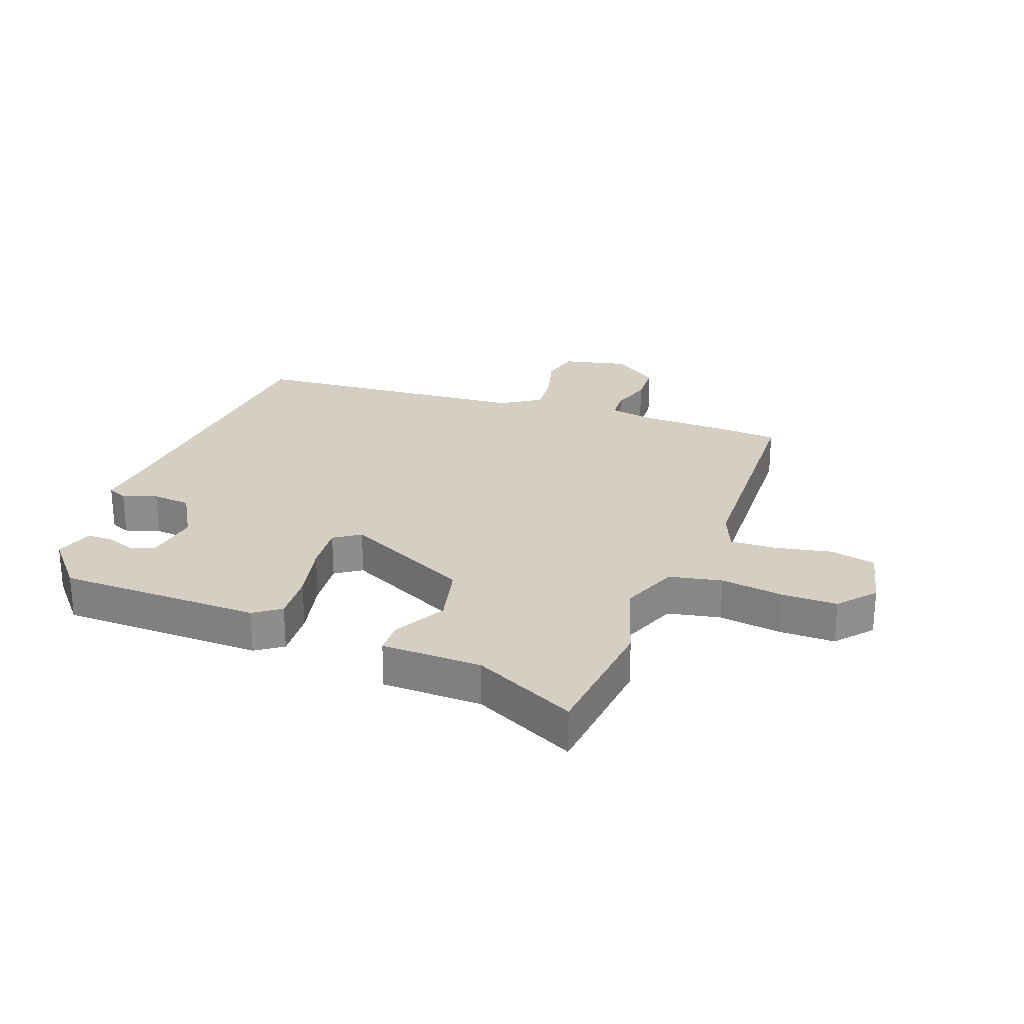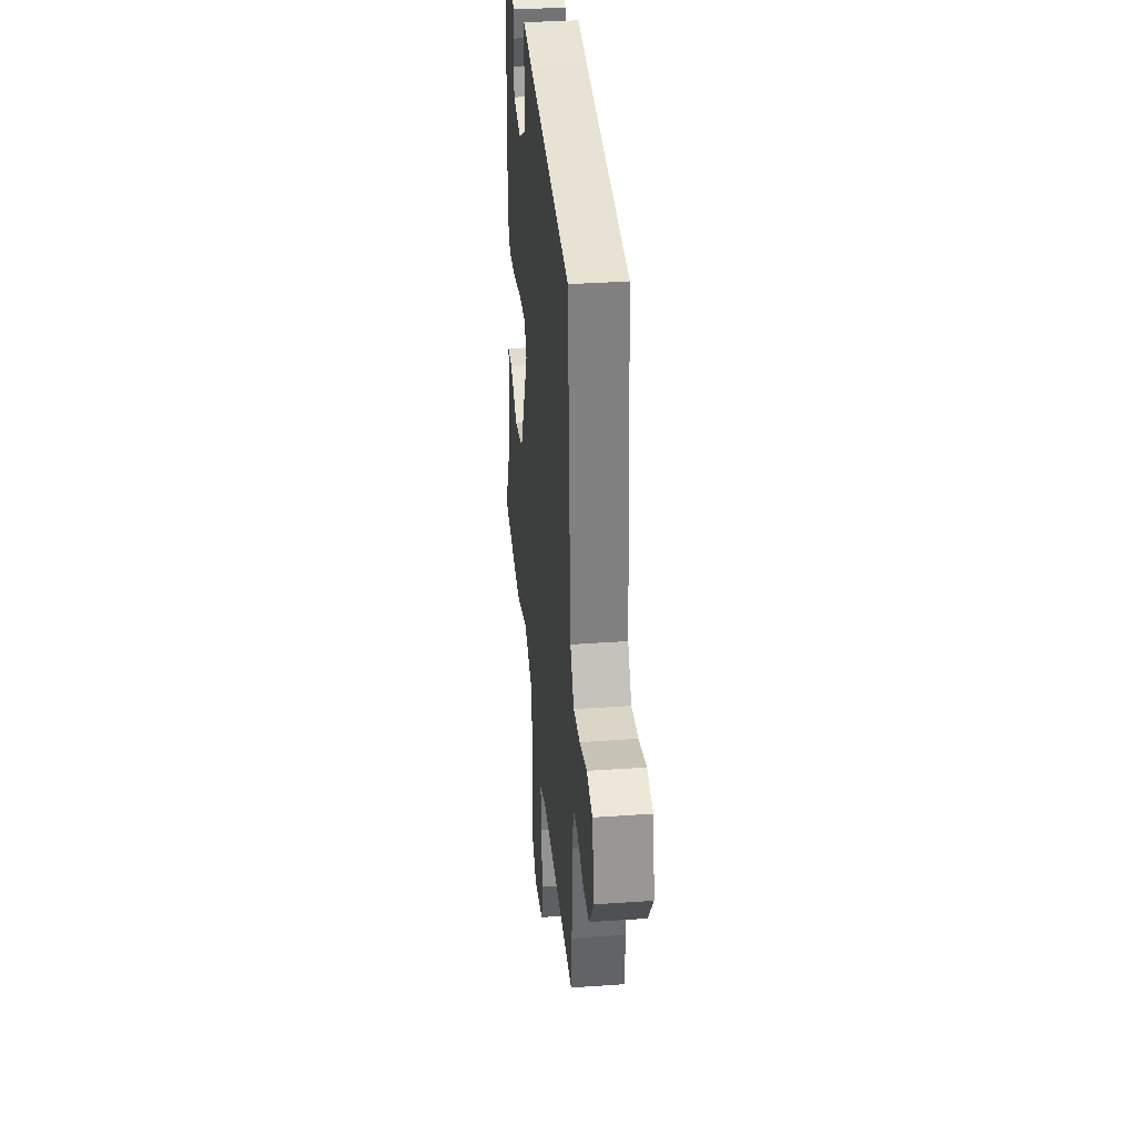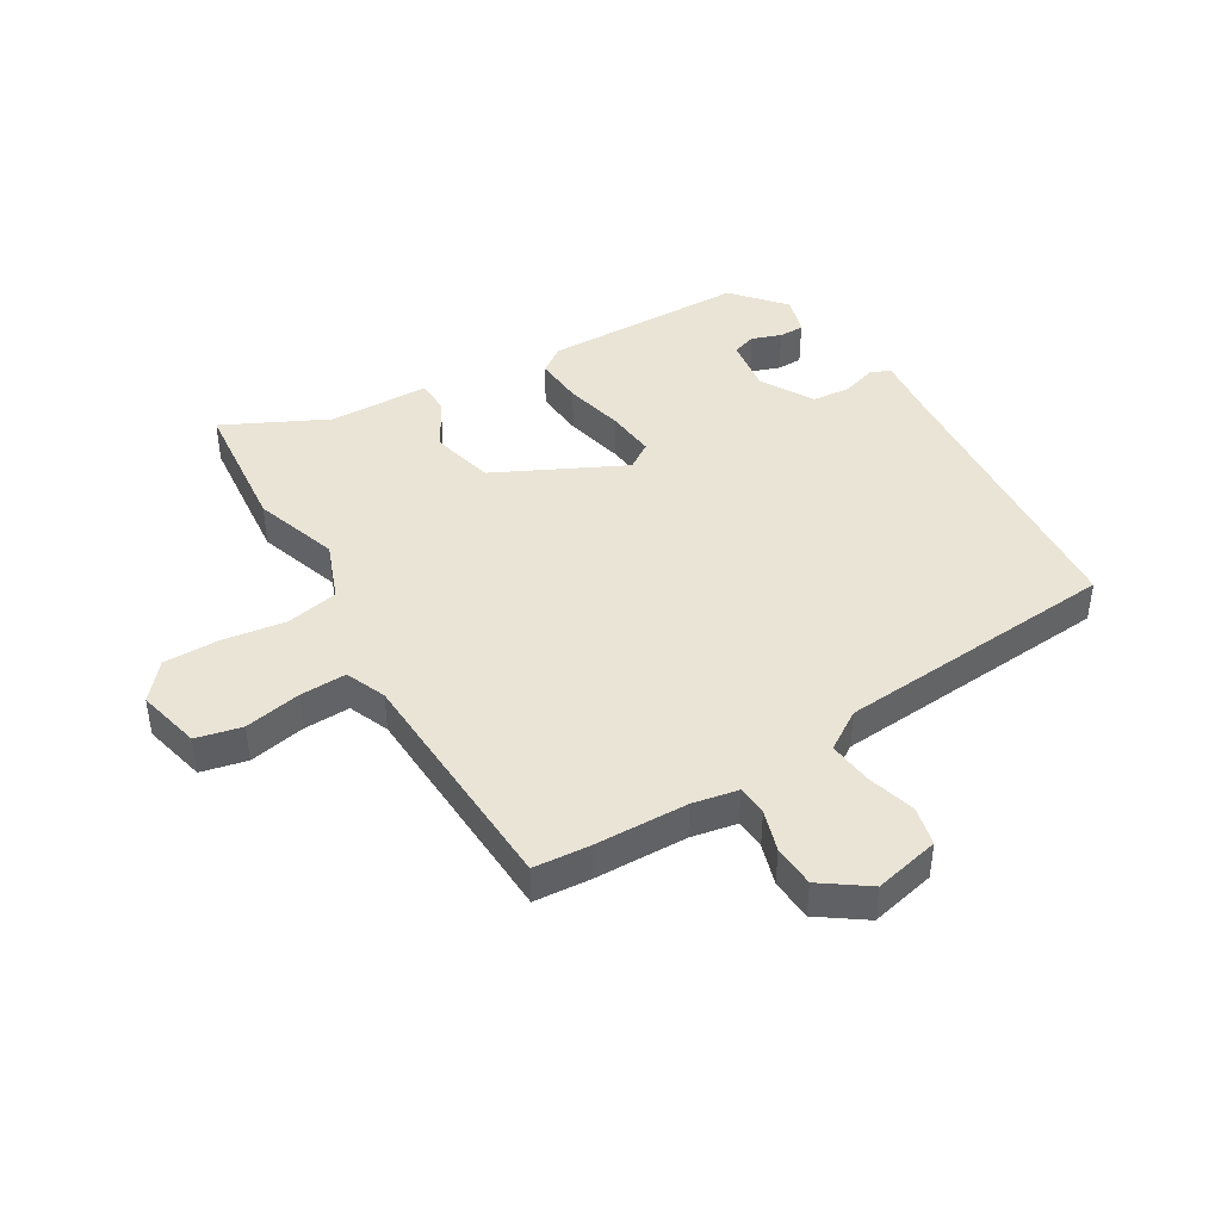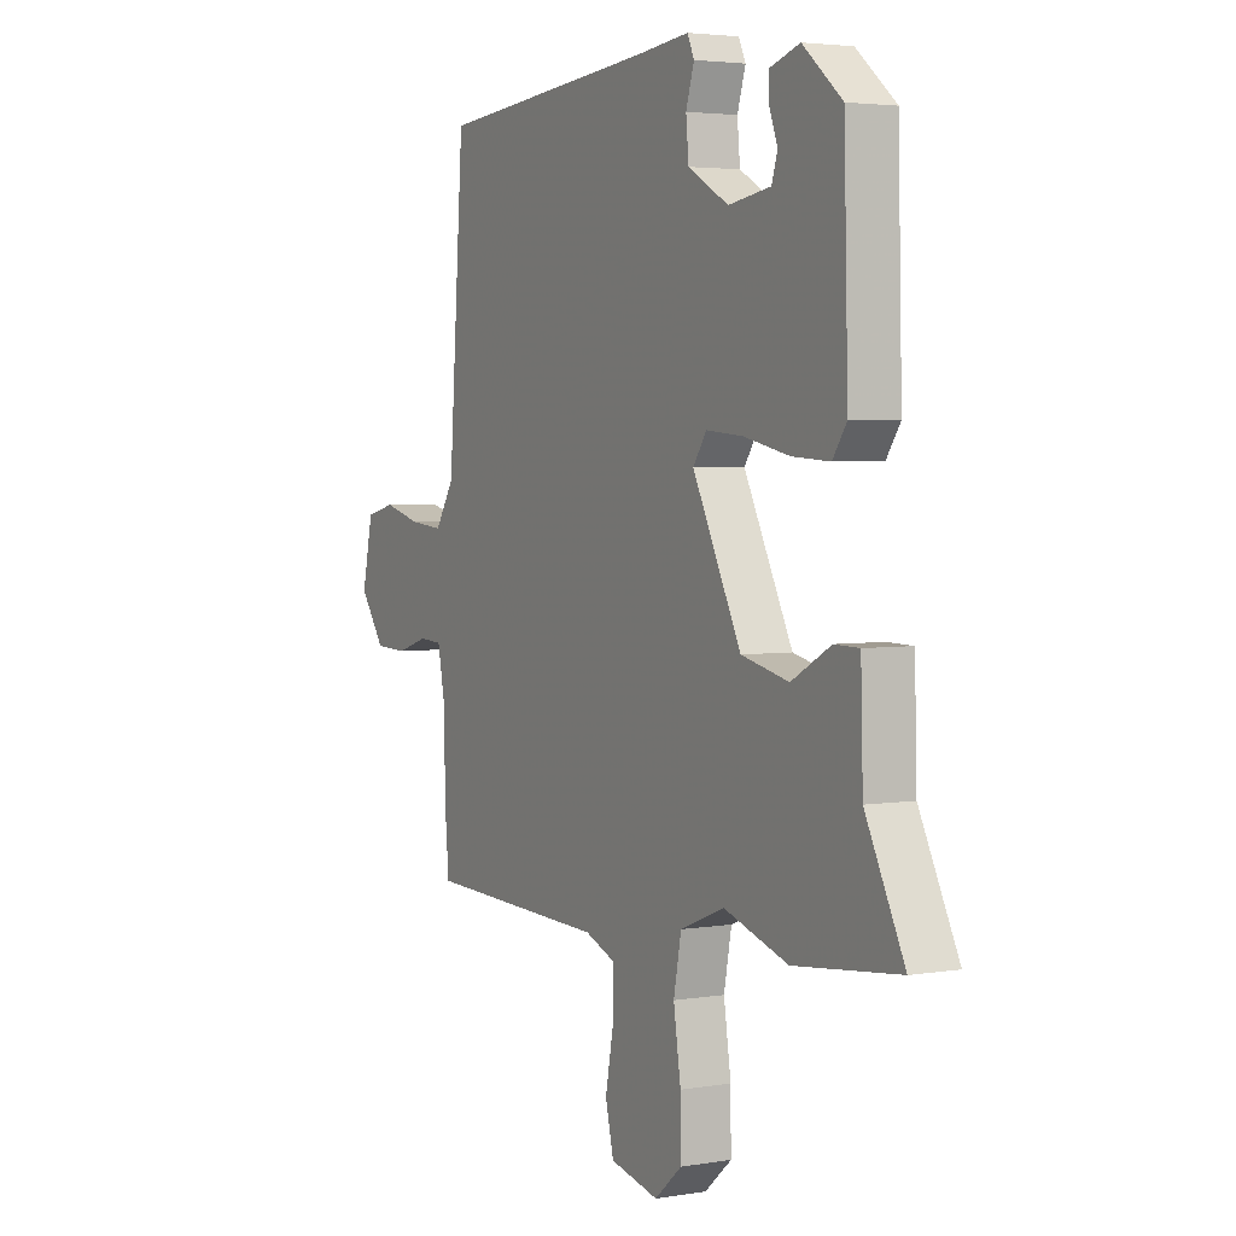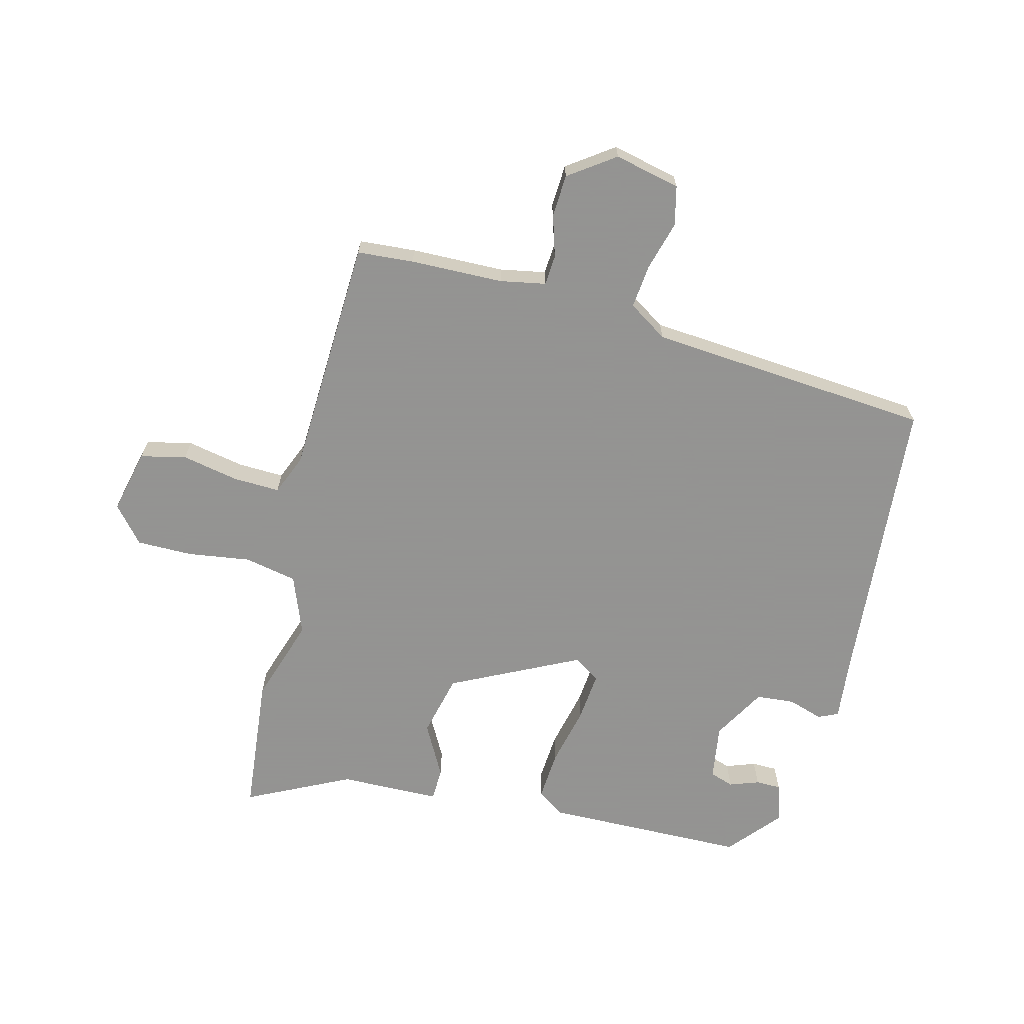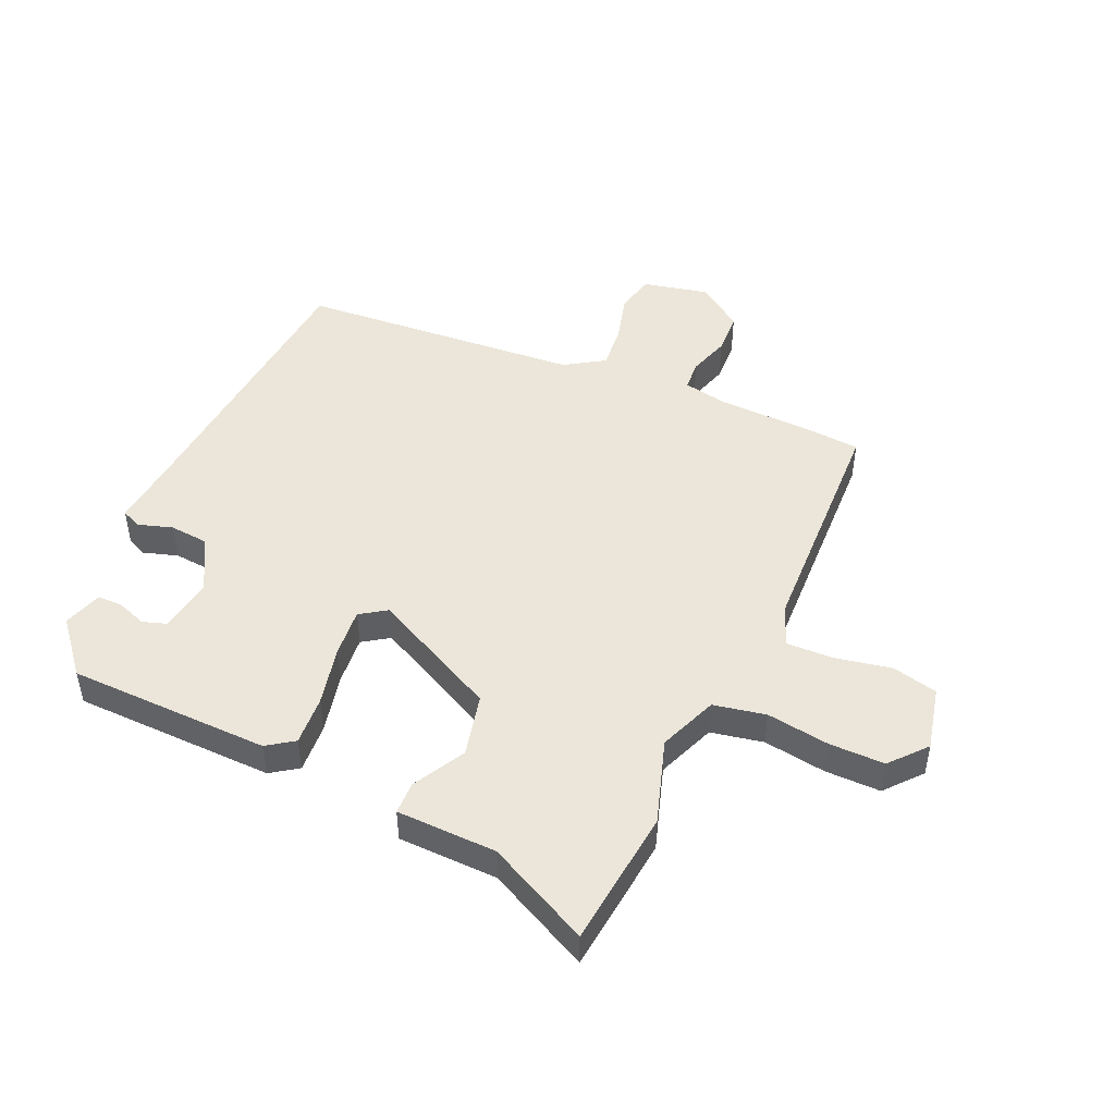
<metadata>
{"format":"obj","ext":"obj","renderer":"f3d","projection":"perspective","resolution":1024,"background":"white","views":[{"elev":25.5,"azim":109.8,"up":"+Y"},{"elev":34.5,"azim":-95.4,"up":"+Z"},{"elev":42.7,"azim":-121.5,"up":"+Y"},{"elev":3.6,"azim":60.9,"up":"+Z"},{"elev":-66.9,"azim":-104.8,"up":"+Y"},{"elev":47.8,"azim":113.7,"up":"+Y"}]}
</metadata>
<code>
v 0.607 0.07 -0.488
v 0.375 0.07 -0.514
v 0.233 0.07 -0.469
v 0.135 0.07 -0.508
v 0.118 0.07 -0.596
v 0.134 0.07 -0.701
v 0.135 0.07 -0.794
v 0.075 0.07 -0.846
v -0.032 0.07 -0.822
v -0.05 0.07 -0.746
v -0.032 0.07 -0.651
v -0.03 0.07 -0.573
v -0.098 0.07 -0.546
v -0.497 0.07 -0.533
v -0.505 0.07 -0.439
v -0.51 0.07 -0.284
v -0.525 0.07 -0.208
v -0.576 0.07 -0.205
v -0.645 0.07 -0.227
v -0.716 0.07 -0.224
v -0.771 0.07 -0.148
v -0.747 0.07 -0.038
v -0.682 0.07 -0.022
v -0.6 0.07 -0.044
v -0.526 0.07 -0.051
v -0.484 0.07 0.015
v -0.45 0.07 0.489
v 0.038 0.07 0.533
v 0.147 0.07 0.545
v 0.162 0.07 0.512
v 0.144 0.07 0.454
v 0.15 0.07 0.39
v 0.239 0.07 0.34
v 0.332 0.07 0.355
v 0.345 0.07 0.395
v 0.327 0.07 0.444
v 0.327 0.07 0.486
v 0.392 0.07 0.507
v 0.479 0.07 0.434
v 0.488 0.07 0.095
v 0.457 0.07 0.05
v 0.374 0.07 0.055
v 0.273 0.07 0.077
v 0.191 0.07 0.084
v 0.162 0.07 0.04
v 0.269 0.07 -0.172
v 0.374 0.07 -0.196
v 0.461 0.07 -0.148
v 0.516 0.07 -0.149
v 0.521 0.07 -0.317
v 0.607 0 -0.488
v 0.375 0 -0.514
v 0.233 0 -0.469
v 0.135 0 -0.508
v 0.118 0 -0.596
v 0.134 0 -0.701
v 0.135 0 -0.794
v 0.075 0 -0.846
v -0.032 0 -0.822
v -0.05 0 -0.746
v -0.032 0 -0.651
v -0.03 0 -0.573
v -0.098 0 -0.546
v -0.497 0 -0.533
v -0.505 0 -0.439
v -0.51 0 -0.284
v -0.525 0 -0.208
v -0.576 0 -0.205
v -0.645 0 -0.227
v -0.716 0 -0.224
v -0.771 0 -0.148
v -0.747 0 -0.038
v -0.682 0 -0.022
v -0.6 0 -0.044
v -0.526 0 -0.051
v -0.484 0 0.015
v -0.45 0 0.489
v 0.038 0 0.533
v 0.147 0 0.545
v 0.162 0 0.512
v 0.144 0 0.454
v 0.15 0 0.39
v 0.239 0 0.34
v 0.332 0 0.355
v 0.345 0 0.395
v 0.327 0 0.444
v 0.327 0 0.486
v 0.392 0 0.507
v 0.479 0 0.434
v 0.488 0 0.095
v 0.457 0 0.05
v 0.374 0 0.055
v 0.273 0 0.077
v 0.191 0 0.084
v 0.162 0 0.04
v 0.269 0 -0.172
v 0.374 0 -0.196
v 0.461 0 -0.148
v 0.516 0 -0.149
v 0.521 0 -0.317
f 47 48 49 50
f 46 47 50 1
f 40 41 42 43
f 40 43 44
f 39 40 44
f 35 36 37 38
f 34 35 38 39
f 28 29 30 31
f 26 27 28 31
f 25 26 31 32
f 21 22 23 24
f 21 24 25
f 18 19 20 21
f 17 18 21 25
f 16 17 25 32
f 13 14 15 16
f 12 13 16 32
f 8 9 10 11
f 5 6 7 8
f 5 8 11 12
f 46 1 2 3
f 45 46 3 4
f 34 39 44
f 33 34 44 45
f 32 33 45
f 12 32 45
f 4 5 12 45
f 100 99 98 97
f 51 100 97 96
f 93 92 91 90
f 94 93 90
f 94 90 89
f 88 87 86 85
f 89 88 85 84
f 81 80 79 78
f 81 78 77 76
f 82 81 76 75
f 74 73 72 71
f 75 74 71
f 71 70 69 68
f 75 71 68 67
f 82 75 67 66
f 66 65 64 63
f 82 66 63 62
f 61 60 59 58
f 58 57 56 55
f 62 61 58 55
f 53 52 51 96
f 54 53 96 95
f 94 89 84
f 95 94 84 83
f 95 83 82
f 95 82 62
f 95 62 55 54
f 1 51 52 2
f 2 52 53 3
f 3 53 54 4
f 4 54 55 5
f 5 55 56 6
f 6 56 57 7
f 7 57 58 8
f 8 58 59 9
f 9 59 60 10
f 10 60 61 11
f 11 61 62 12
f 12 62 63 13
f 13 63 64 14
f 14 64 65 15
f 15 65 66 16
f 16 66 67 17
f 17 67 68 18
f 18 68 69 19
f 19 69 70 20
f 20 70 71 21
f 21 71 72 22
f 22 72 73 23
f 23 73 74 24
f 24 74 75 25
f 25 75 76 26
f 26 76 77 27
f 27 77 78 28
f 28 78 79 29
f 29 79 80 30
f 30 80 81 31
f 31 81 82 32
f 32 82 83 33
f 33 83 84 34
f 34 84 85 35
f 35 85 86 36
f 36 86 87 37
f 37 87 88 38
f 38 88 89 39
f 39 89 90 40
f 40 90 91 41
f 41 91 92 42
f 42 92 93 43
f 43 93 94 44
f 44 94 95 45
f 45 95 96 46
f 46 96 97 47
f 47 97 98 48
f 48 98 99 49
f 49 99 100 50
f 50 100 51 1

</code>
